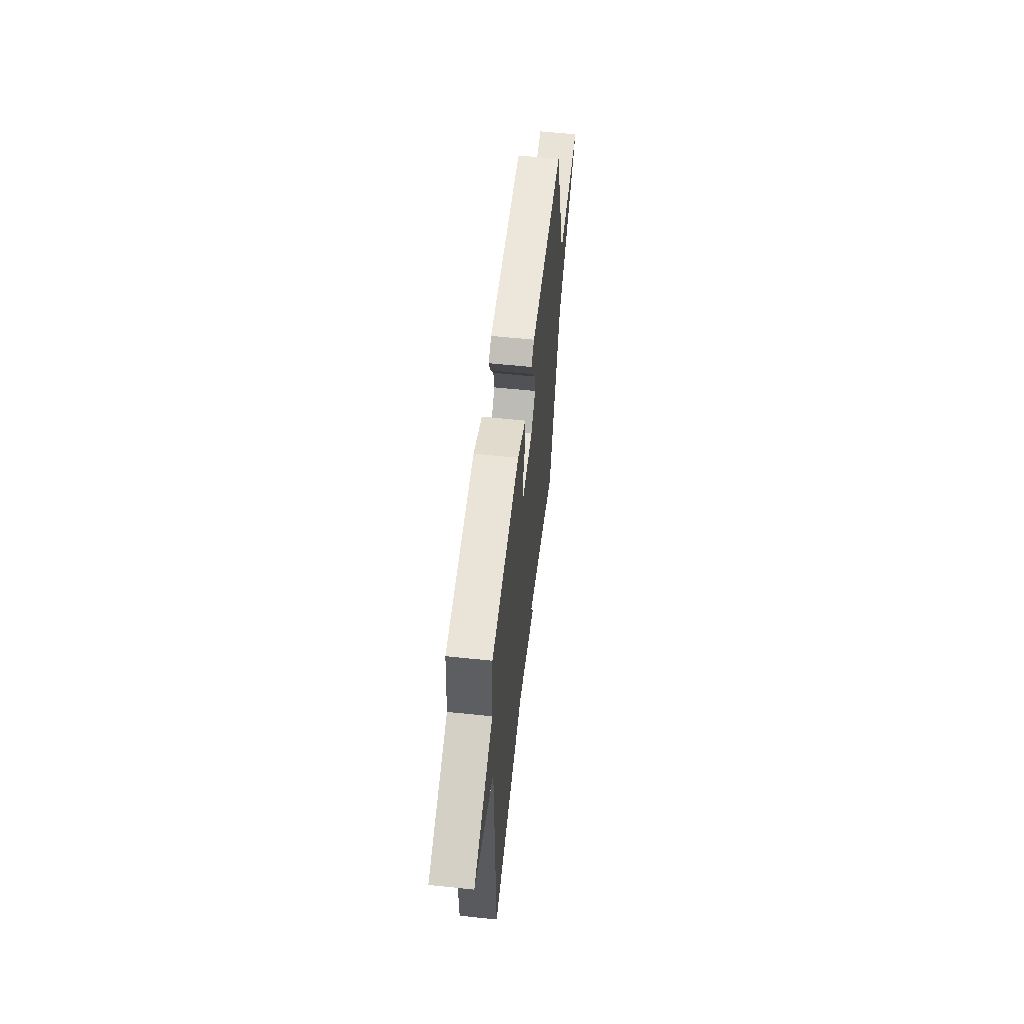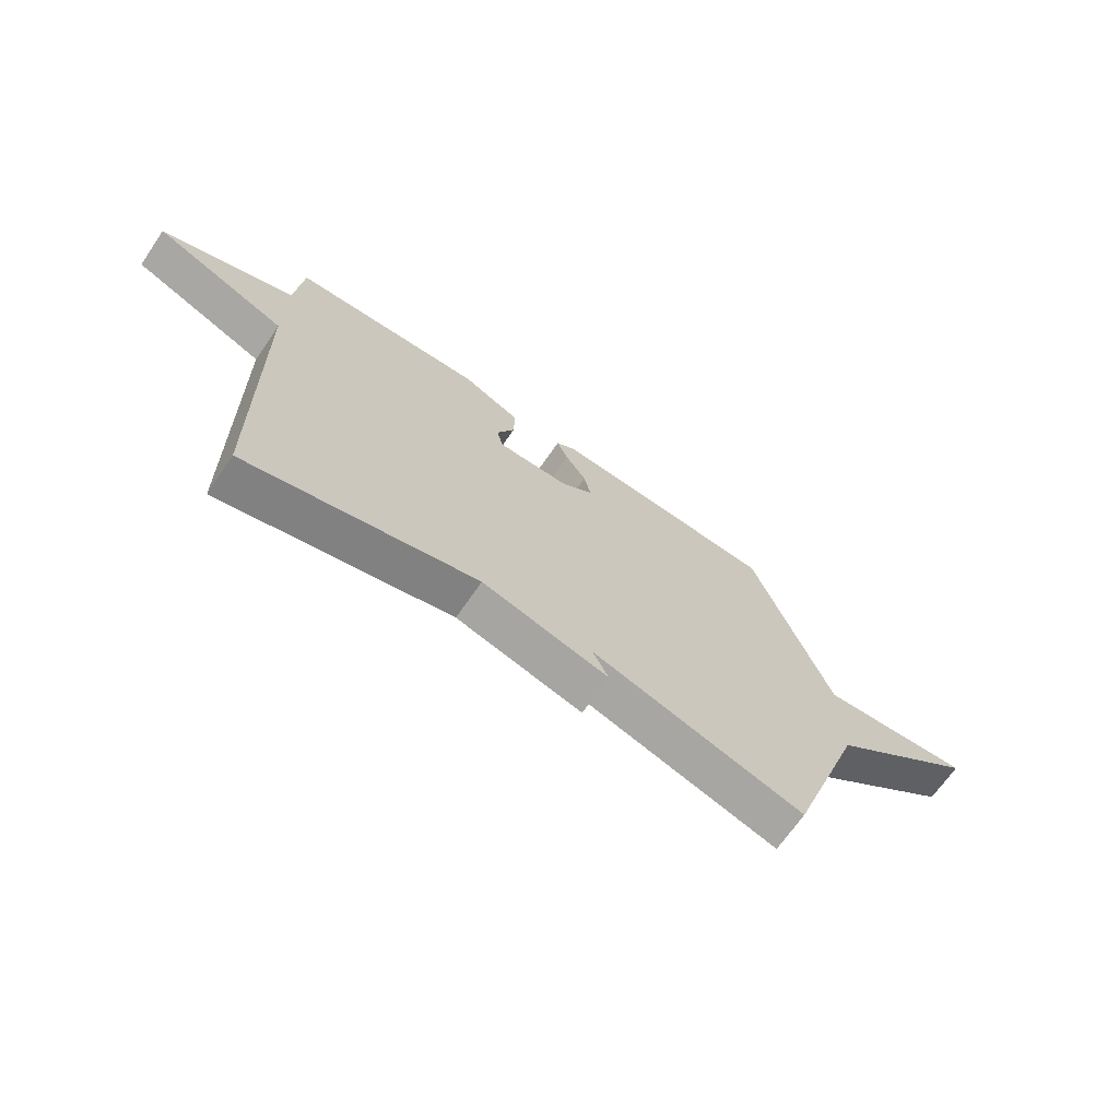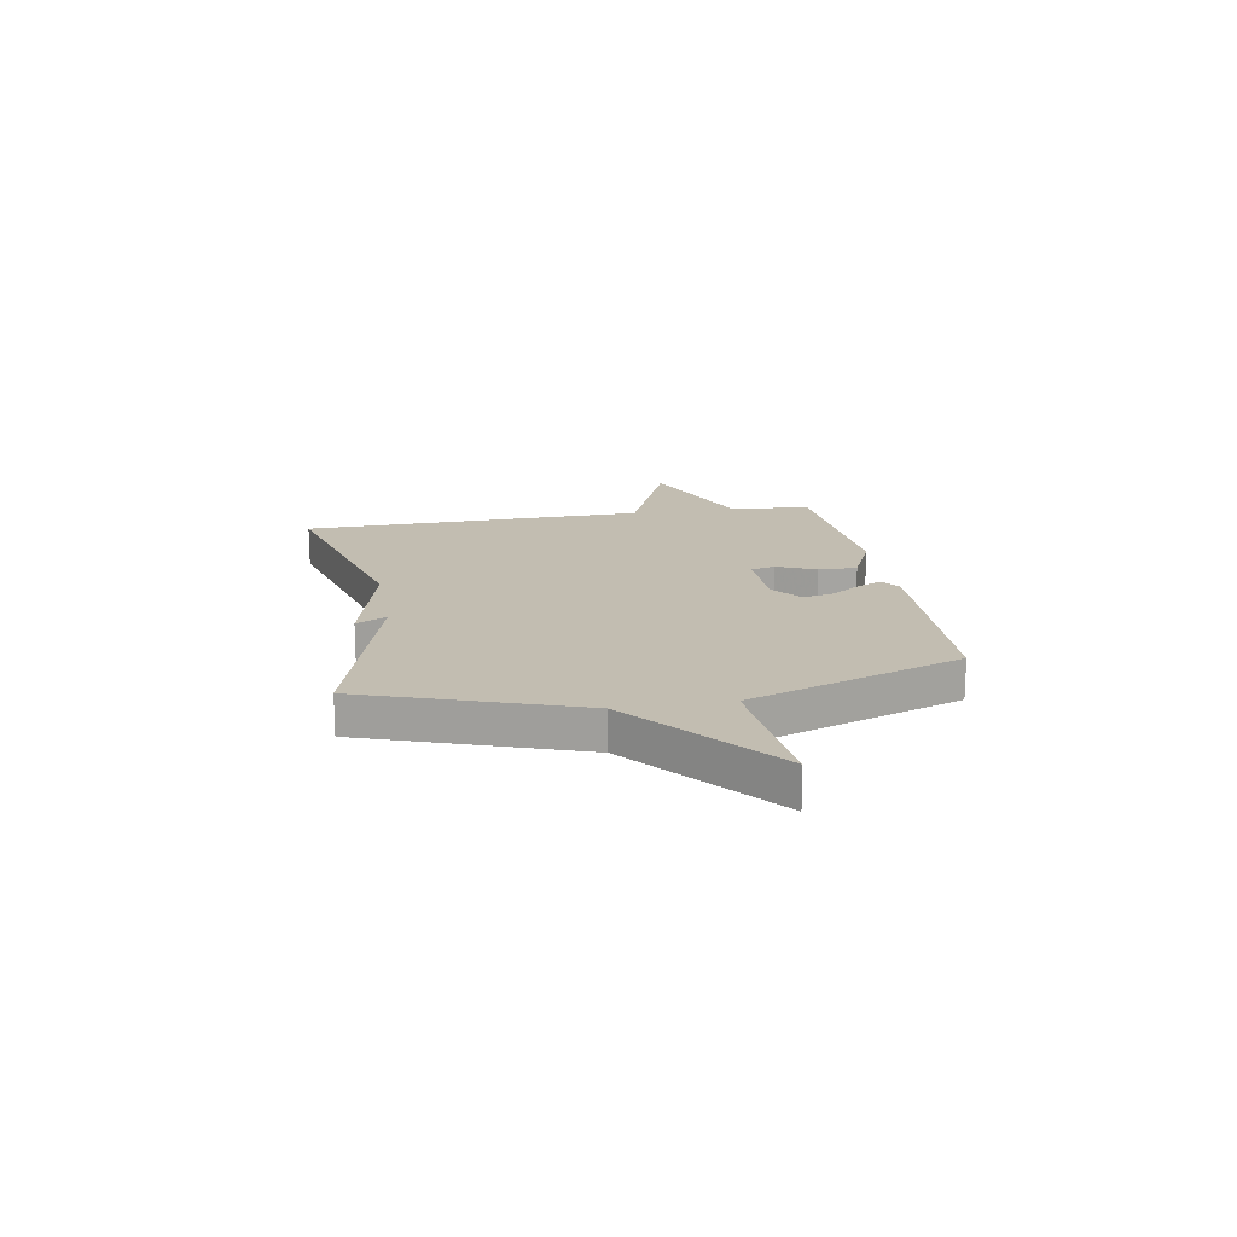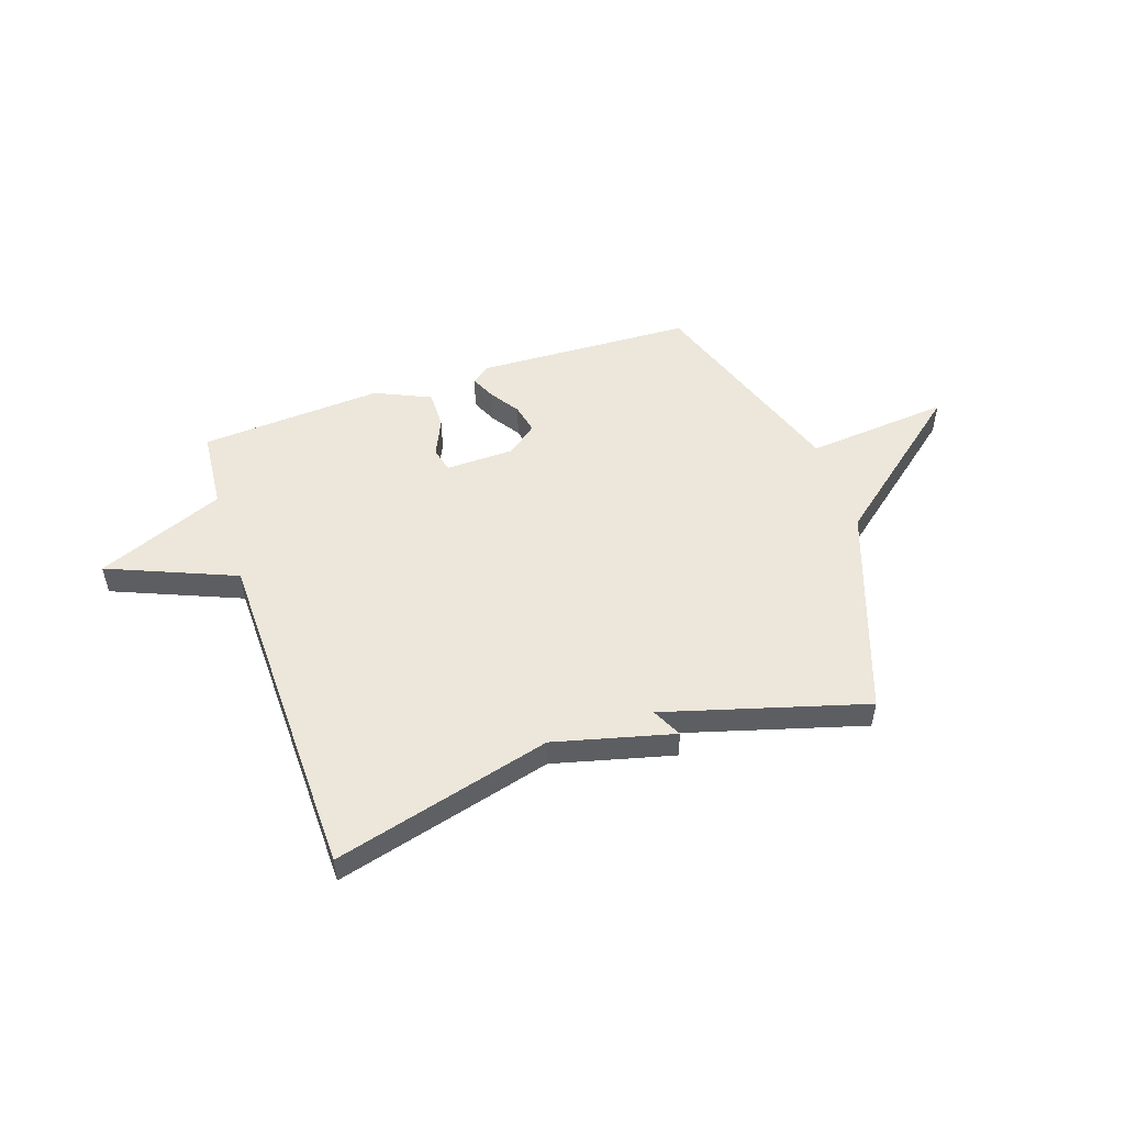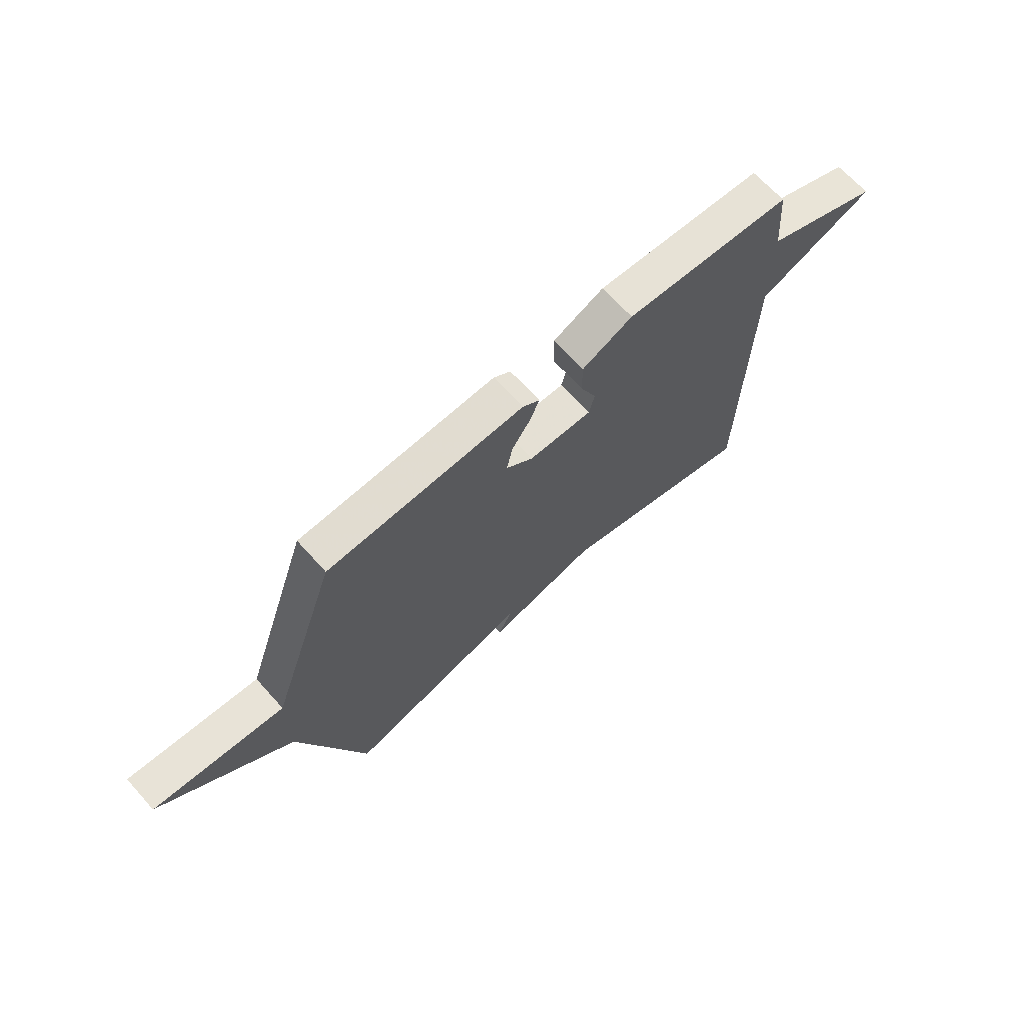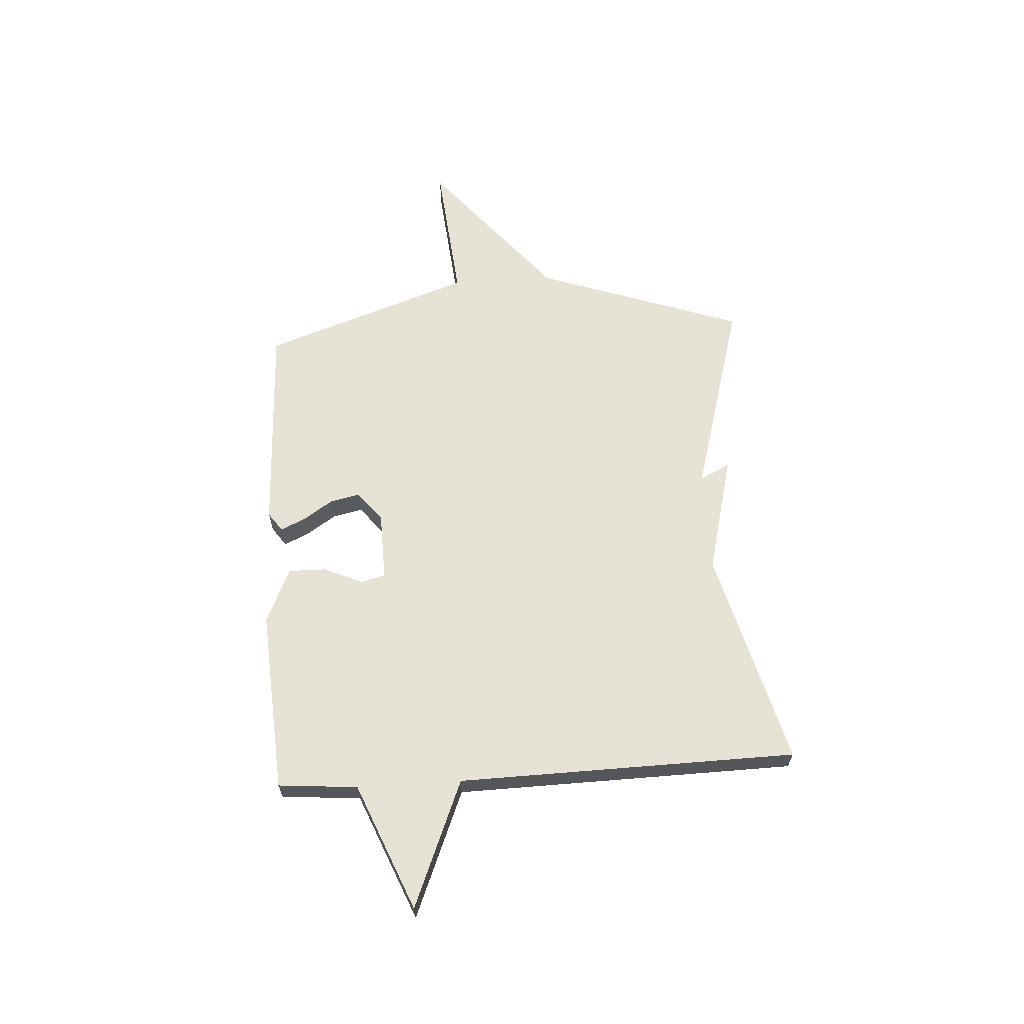
<metadata>
{"format":"obj","ext":"obj","renderer":"f3d","projection":"perspective","resolution":1024,"background":"white","views":[{"elev":56.9,"azim":96.3,"up":"+Z"},{"elev":-68.6,"azim":145.5,"up":"+Z"},{"elev":17.0,"azim":-99.9,"up":"+Y"},{"elev":51.5,"azim":161.4,"up":"+Y"},{"elev":67.1,"azim":-42.0,"up":"+Z"},{"elev":63.2,"azim":86.4,"up":"+Y"}]}
</metadata>
<code>
v -0.5 0.07 -0.5
v -0.64 0.07 -0.102
v -0.916 0.07 0.124
v -0.64 0.07 0.098
v -0.5 0.07 0.5
v -0.088 0.07 0.517
v -0.052 0.07 0.491
v -0.073 0.07 0.444
v -0.111 0.07 0.387
v -0.123 0.07 0.33
v -0.066 0.07 0.285
v 0.066 0.07 0.282
v 0.078 0.07 0.329
v 0.045 0.07 0.402
v 0.044 0.07 0.475
v 0.15 0.07 0.523
v 0.5 0.07 0.5
v 0.513 0.07 0.348
v 0.756 0.07 0.248
v 0.513 0.07 0.148
v 0.5 0.07 -0.5
v 0.084 0.07 -0.39
v -0.145 0.07 -0.448
v -0.116 0.07 -0.39
v -0.5 0 -0.5
v -0.64 0 -0.102
v -0.916 0 0.124
v -0.64 0 0.098
v -0.5 0 0.5
v -0.088 0 0.517
v -0.052 0 0.491
v -0.073 0 0.444
v -0.111 0 0.387
v -0.123 0 0.33
v -0.066 0 0.285
v 0.066 0 0.282
v 0.078 0 0.329
v 0.045 0 0.402
v 0.044 0 0.475
v 0.15 0 0.523
v 0.5 0 0.5
v 0.513 0 0.348
v 0.756 0 0.248
v 0.513 0 0.148
v 0.5 0 -0.5
v 0.084 0 -0.39
v -0.145 0 -0.448
v -0.116 0 -0.39
f 22 23 24
f 20 21 22
f 20 22 24
f 18 19 20
f 17 18 20
f 16 17 20
f 15 16 20
f 14 15 20
f 13 14 20
f 12 13 20
f 24 1 2
f 20 24 2
f 12 20 2
f 11 12 2
f 7 8 9
f 6 7 9
f 5 6 9
f 4 5 9
f 4 9 10
f 2 3 4
f 2 4 10 11
f 48 47 46
f 46 45 44
f 48 46 44
f 44 43 42
f 44 42 41
f 44 41 40
f 44 40 39
f 44 39 38
f 44 38 37
f 44 37 36
f 26 25 48
f 26 48 44
f 26 44 36
f 26 36 35
f 33 32 31
f 33 31 30
f 33 30 29
f 33 29 28
f 34 33 28
f 28 27 26
f 35 34 28 26
f 1 25 26 2
f 2 26 27 3
f 3 27 28 4
f 4 28 29 5
f 5 29 30 6
f 6 30 31 7
f 7 31 32 8
f 8 32 33 9
f 9 33 34 10
f 10 34 35 11
f 11 35 36 12
f 12 36 37 13
f 13 37 38 14
f 14 38 39 15
f 15 39 40 16
f 16 40 41 17
f 17 41 42 18
f 18 42 43 19
f 19 43 44 20
f 20 44 45 21
f 21 45 46 22
f 22 46 47 23
f 23 47 48 24
f 24 48 25 1

</code>
